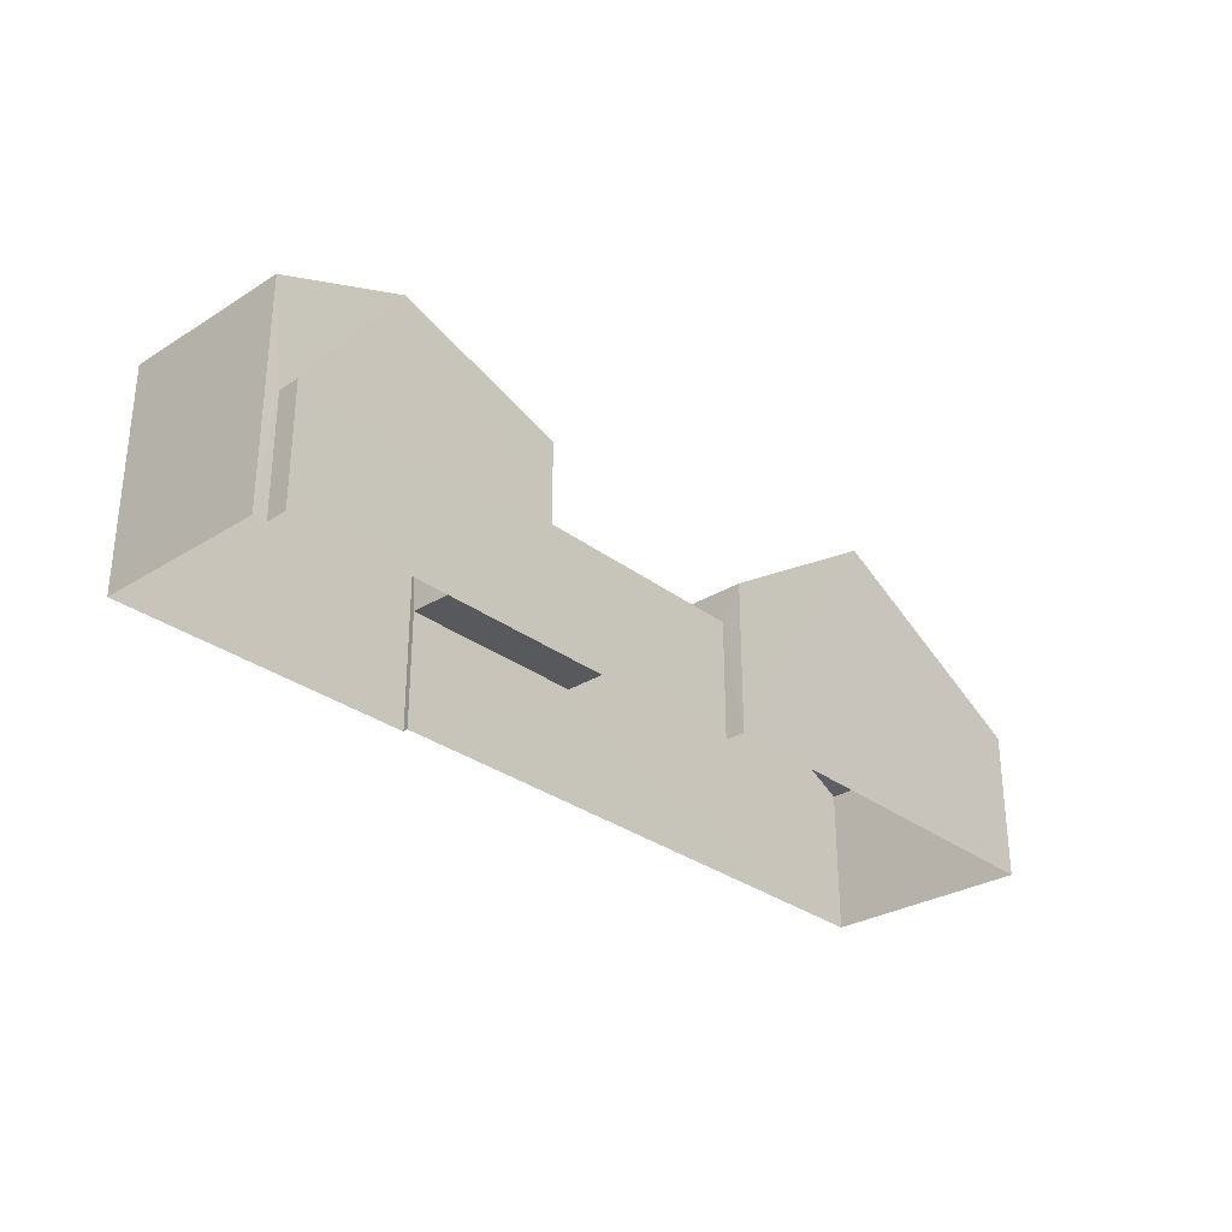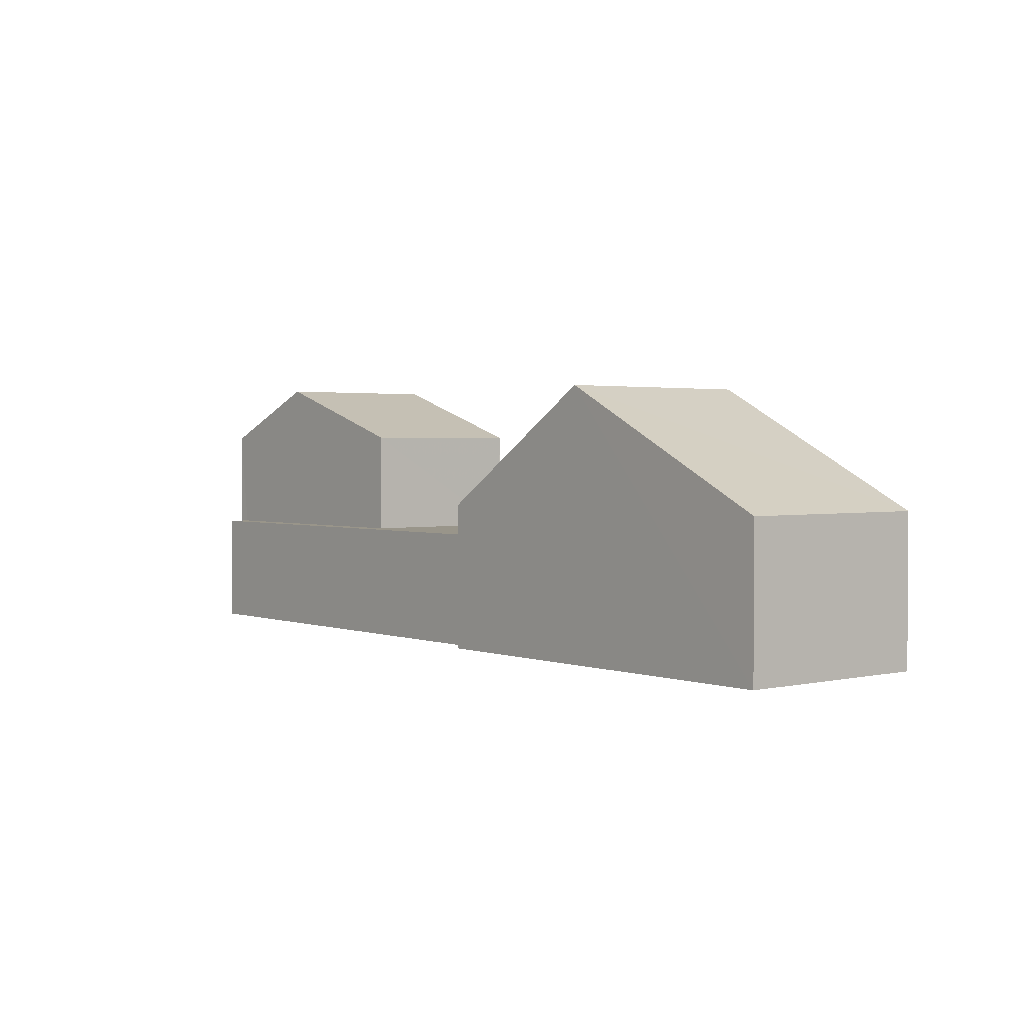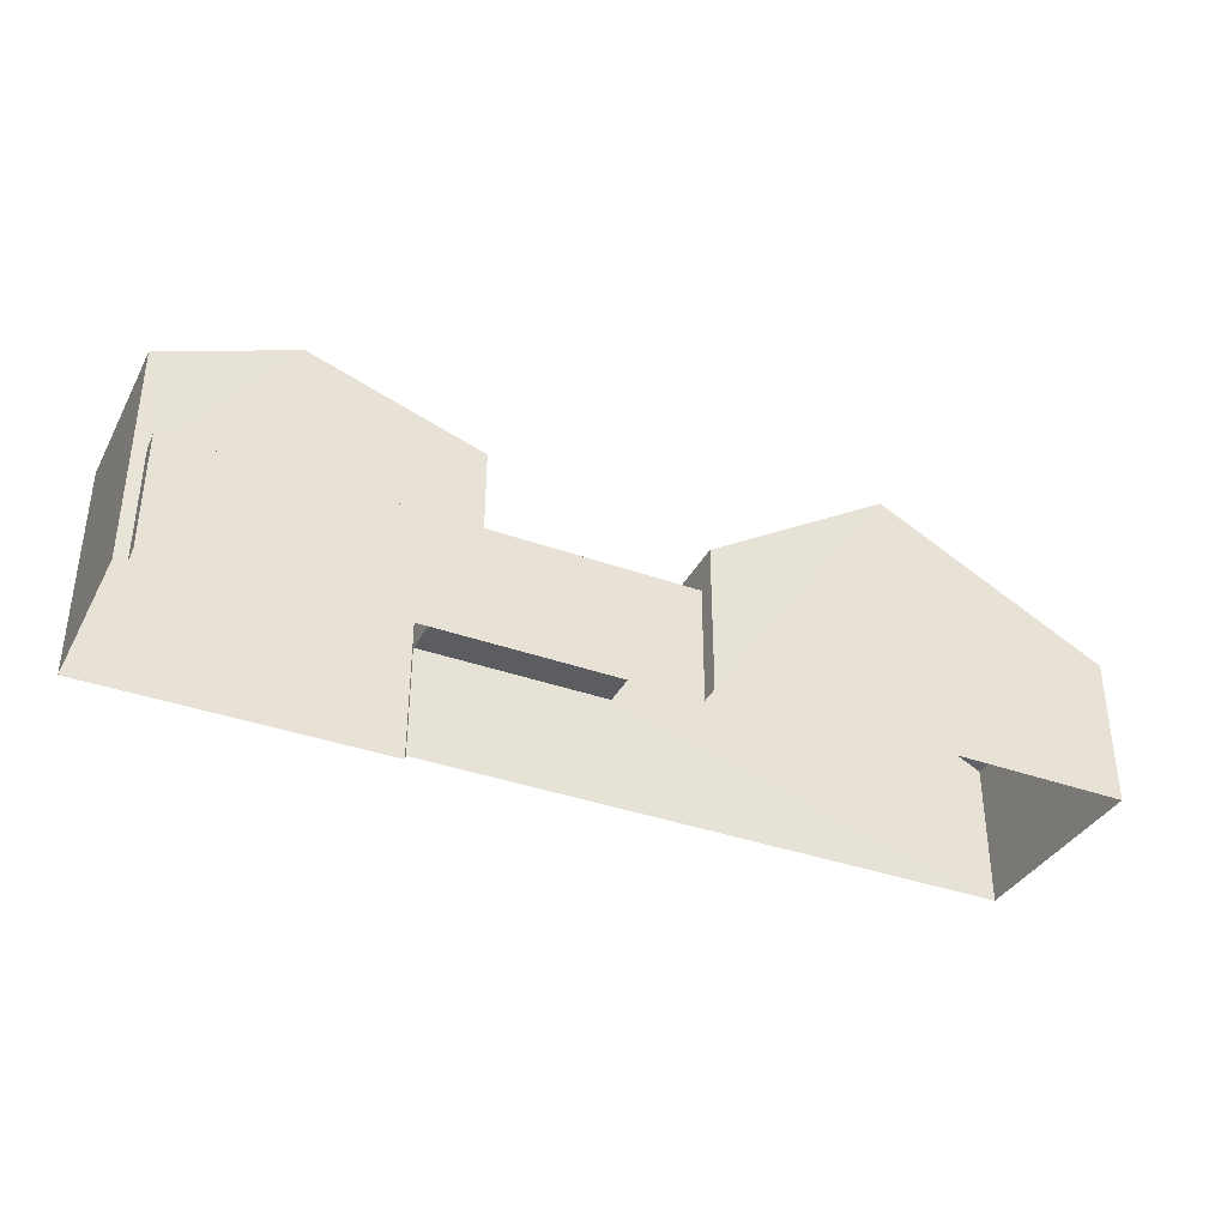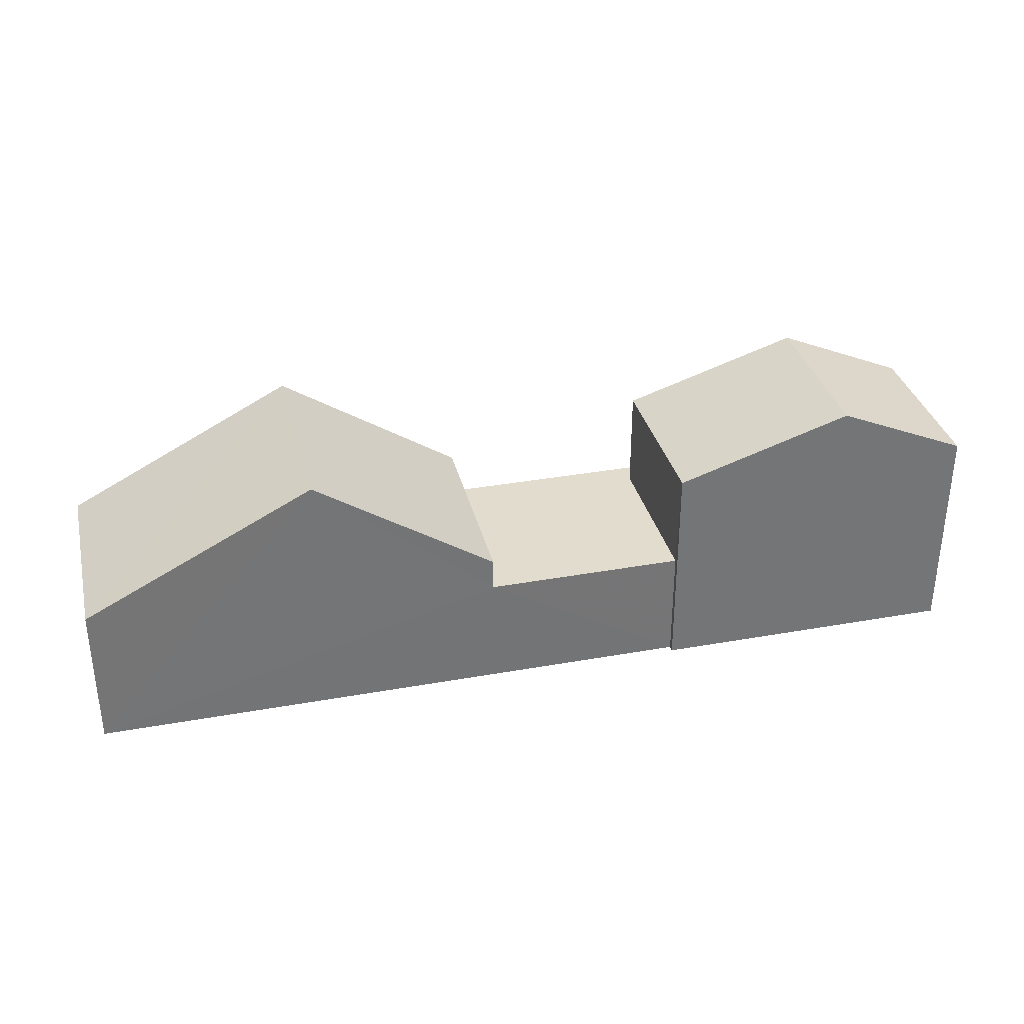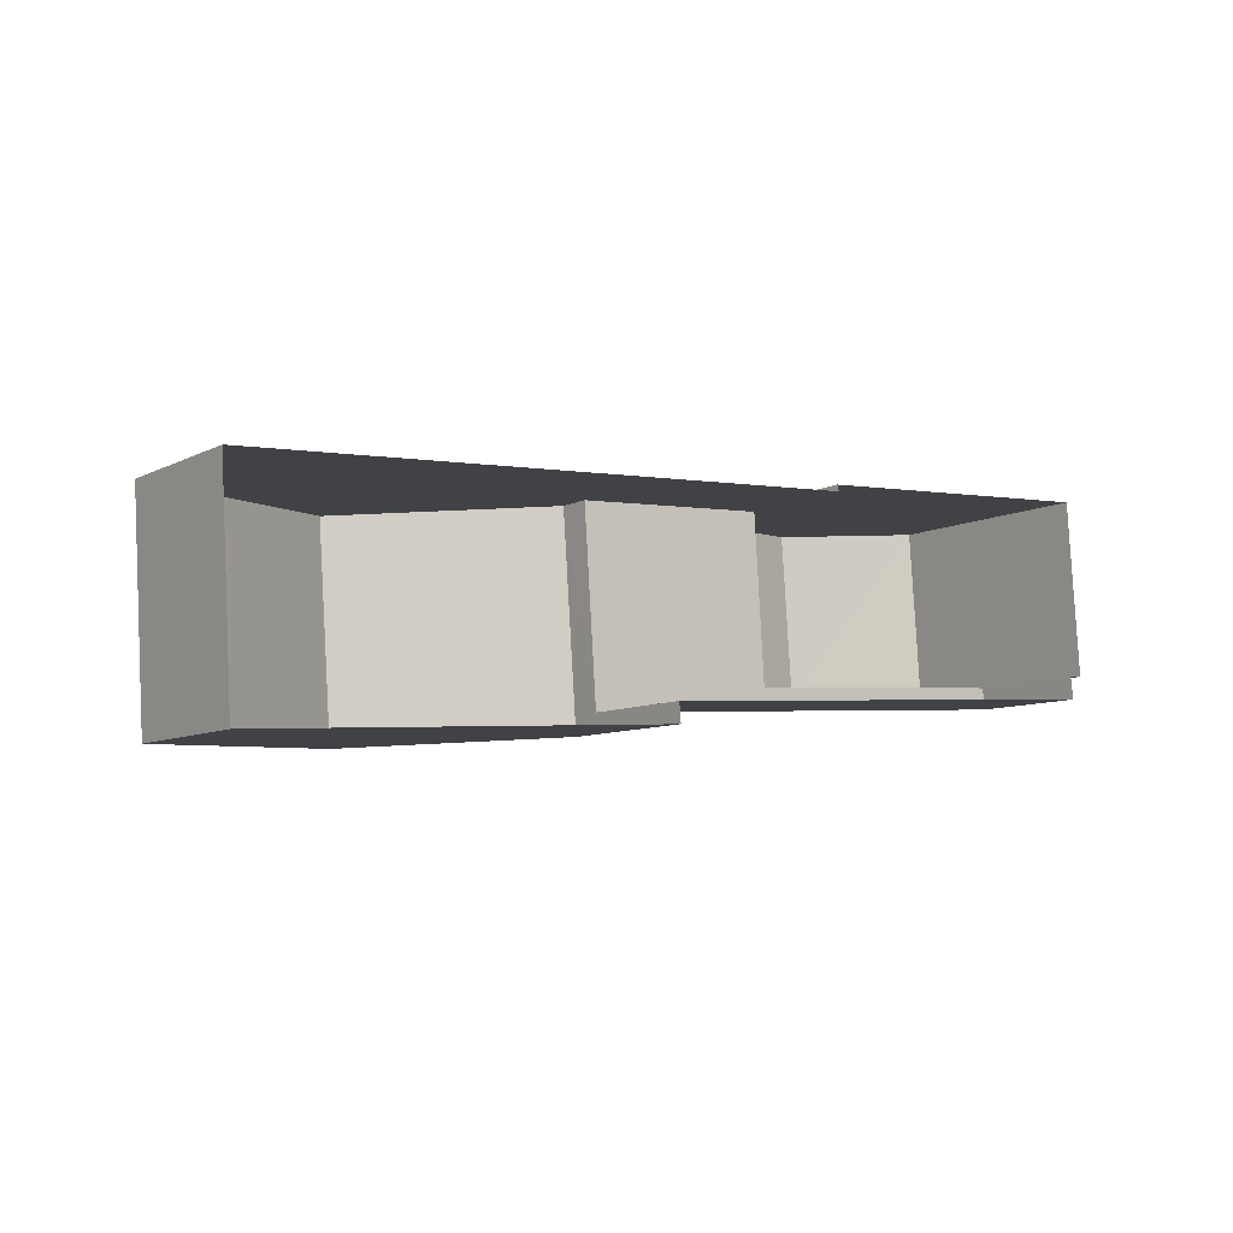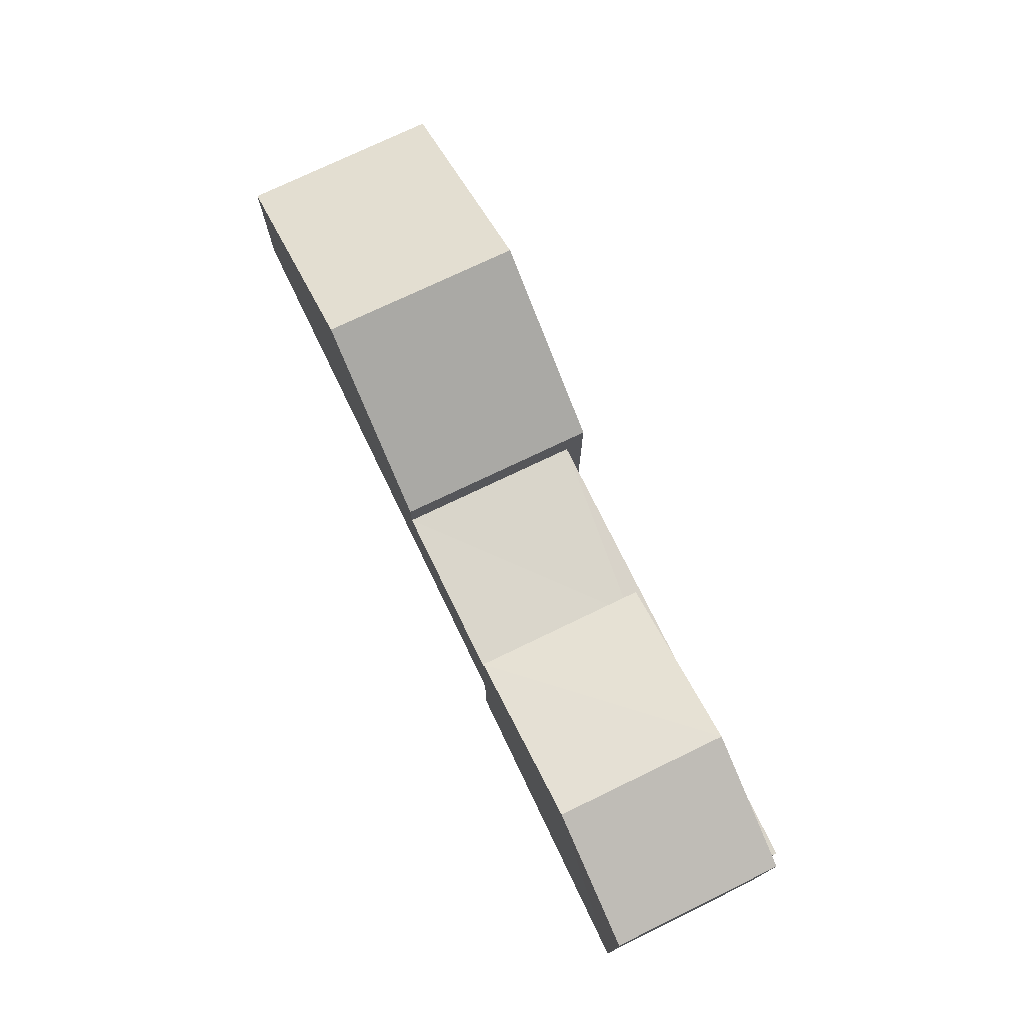
<metadata>
{"format":"obj","ext":"obj","renderer":"f3d","projection":"perspective","resolution":1024,"background":"white","views":[{"elev":-29.9,"azim":-51.7,"up":"+Z"},{"elev":2.0,"azim":47.1,"up":"+Z"},{"elev":-36.5,"azim":-29.1,"up":"+Z"},{"elev":33.9,"azim":162.4,"up":"+Z"},{"elev":-8.4,"azim":143.0,"up":"+Y"},{"elev":74.2,"azim":-119.7,"up":"+Z"}]}
</metadata>
<code>
v -3.717e+05 -1.037e+05 33.44
v -3.717e+05 -1.037e+05 33.44
v -3.717e+05 -1.037e+05 33.44
v -3.717e+05 -1.037e+05 33.44
v -3.717e+05 -1.037e+05 33.44
v -3.717e+05 -1.037e+05 33.44
v -3.717e+05 -1.037e+05 33.44
v -3.717e+05 -1.037e+05 33.44
v -3.717e+05 -1.037e+05 33.44
v -3.717e+05 -1.037e+05 33.44
v -3.717e+05 -1.037e+05 40.56
v -3.717e+05 -1.037e+05 39.11
v -3.717e+05 -1.037e+05 40.56
v -3.717e+05 -1.037e+05 39.11
v -3.717e+05 -1.037e+05 37.29
v -3.717e+05 -1.037e+05 37.29
v -3.717e+05 -1.037e+05 40.34
v -3.717e+05 -1.037e+05 40.34
v -3.717e+05 -1.037e+05 39.1
v -3.717e+05 -1.037e+05 39.1
v -3.717e+05 -1.037e+05 37.29
v -3.717e+05 -1.037e+05 37.29
v -3.717e+05 -1.037e+05 36.45
v -3.717e+05 -1.037e+05 36.45
v -3.717e+05 -1.037e+05 36.45
v -3.717e+05 -1.037e+05 36.45
v -3.717e+05 -1.037e+05 36.45
v -3.717e+05 -1.037e+05 36.45
f 1 2 3
f 4 3 5
f 6 2 7
f 8 6 7
f 5 2 9
f 10 6 8
f 6 9 2
f 3 2 5
f 11 12 13
f 11 14 12
f 15 16 17
f 18 15 17
f 19 20 11
f 13 19 11
f 17 21 18
f 17 22 21
f 23 24 25
f 24 26 25
f 25 27 28
f 25 26 27
f 15 18 27
f 28 27 2
f 18 21 7
f 2 27 7
f 27 18 7
f 23 4 5
f 20 4 23
f 20 23 11
f 23 25 11
f 25 14 11
f 20 3 4
f 20 19 3
f 22 8 7
f 21 22 7
f 26 24 9
f 6 26 9
f 6 10 26
f 10 16 26
f 26 15 27
f 26 16 15
f 5 9 24
f 23 5 24
f 16 10 17
f 10 8 17
f 8 22 17
f 2 1 28
f 1 12 28
f 28 14 25
f 28 12 14
f 12 1 13
f 1 3 13
f 3 19 13

</code>
